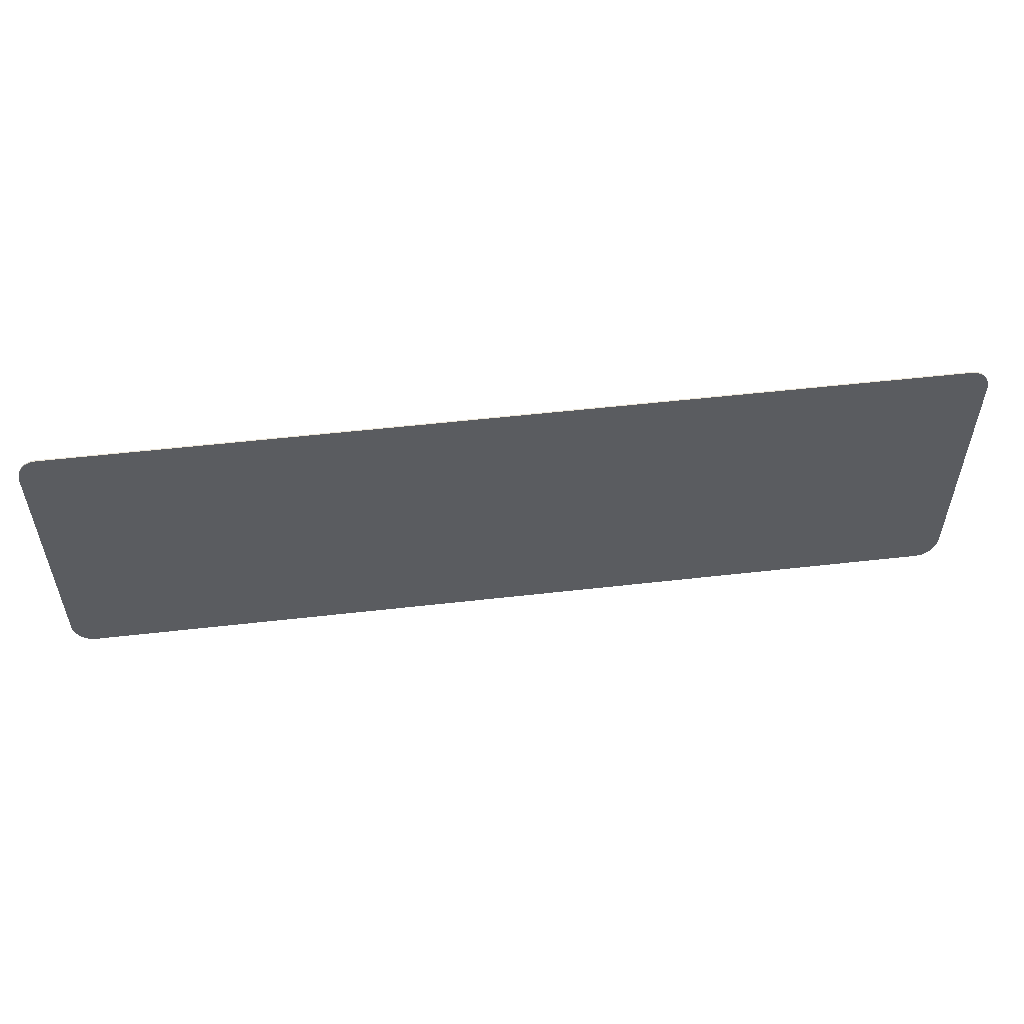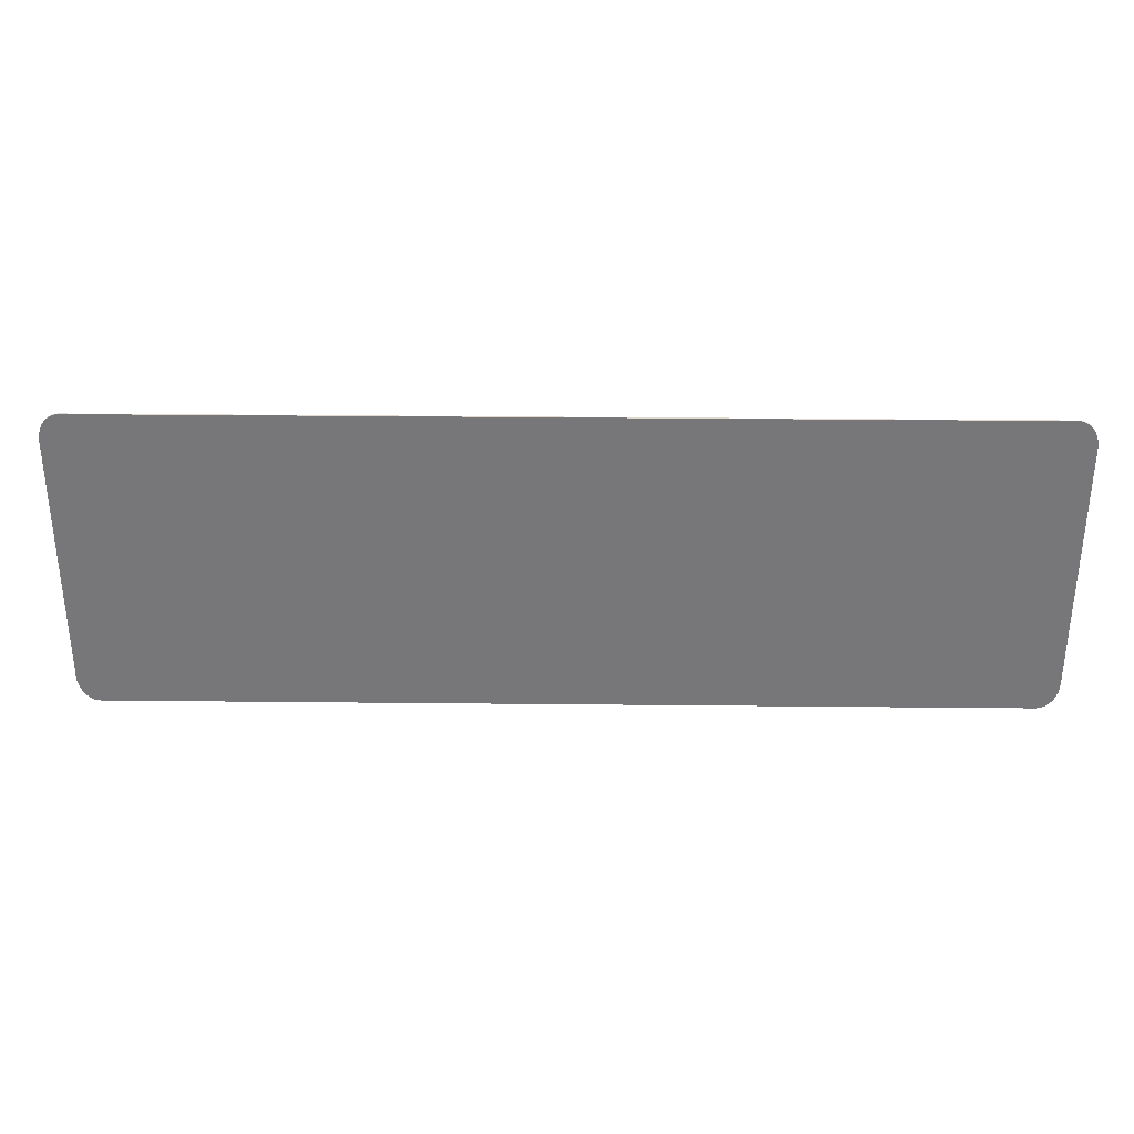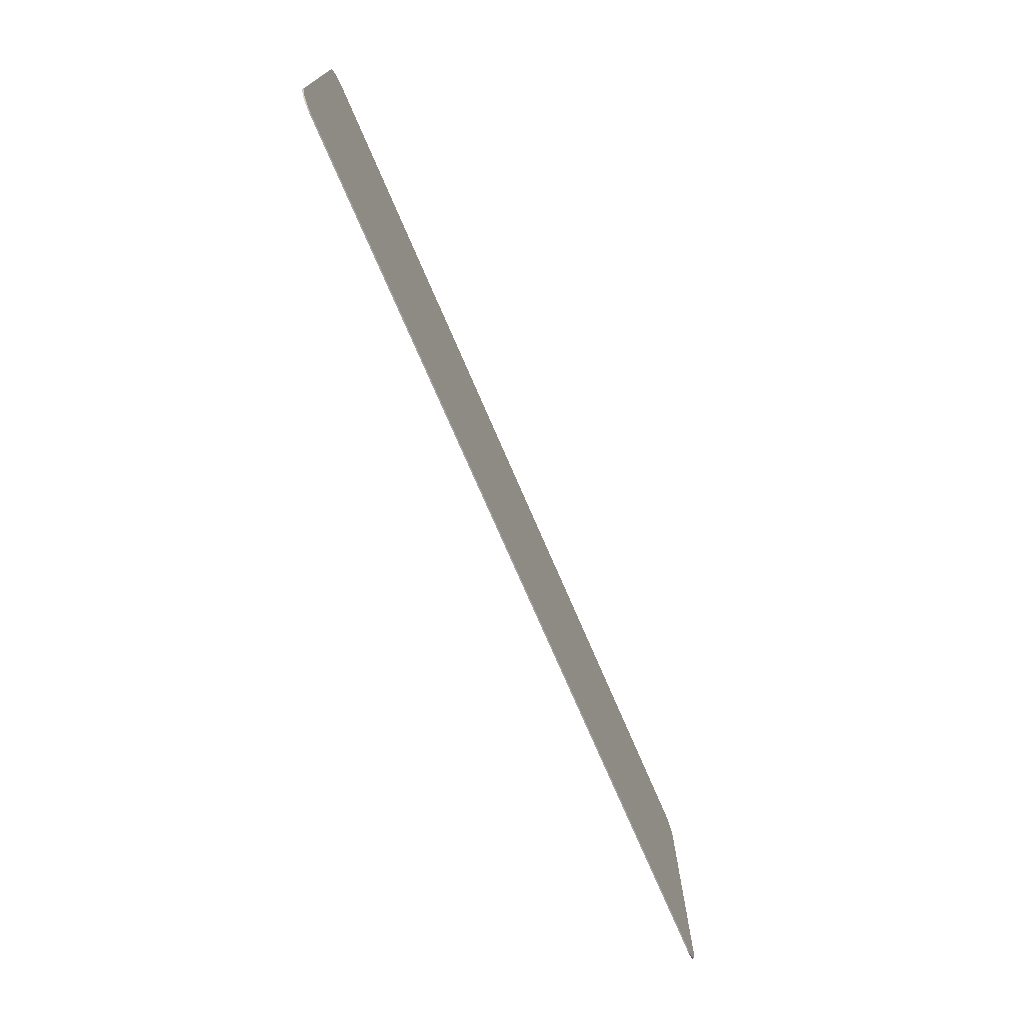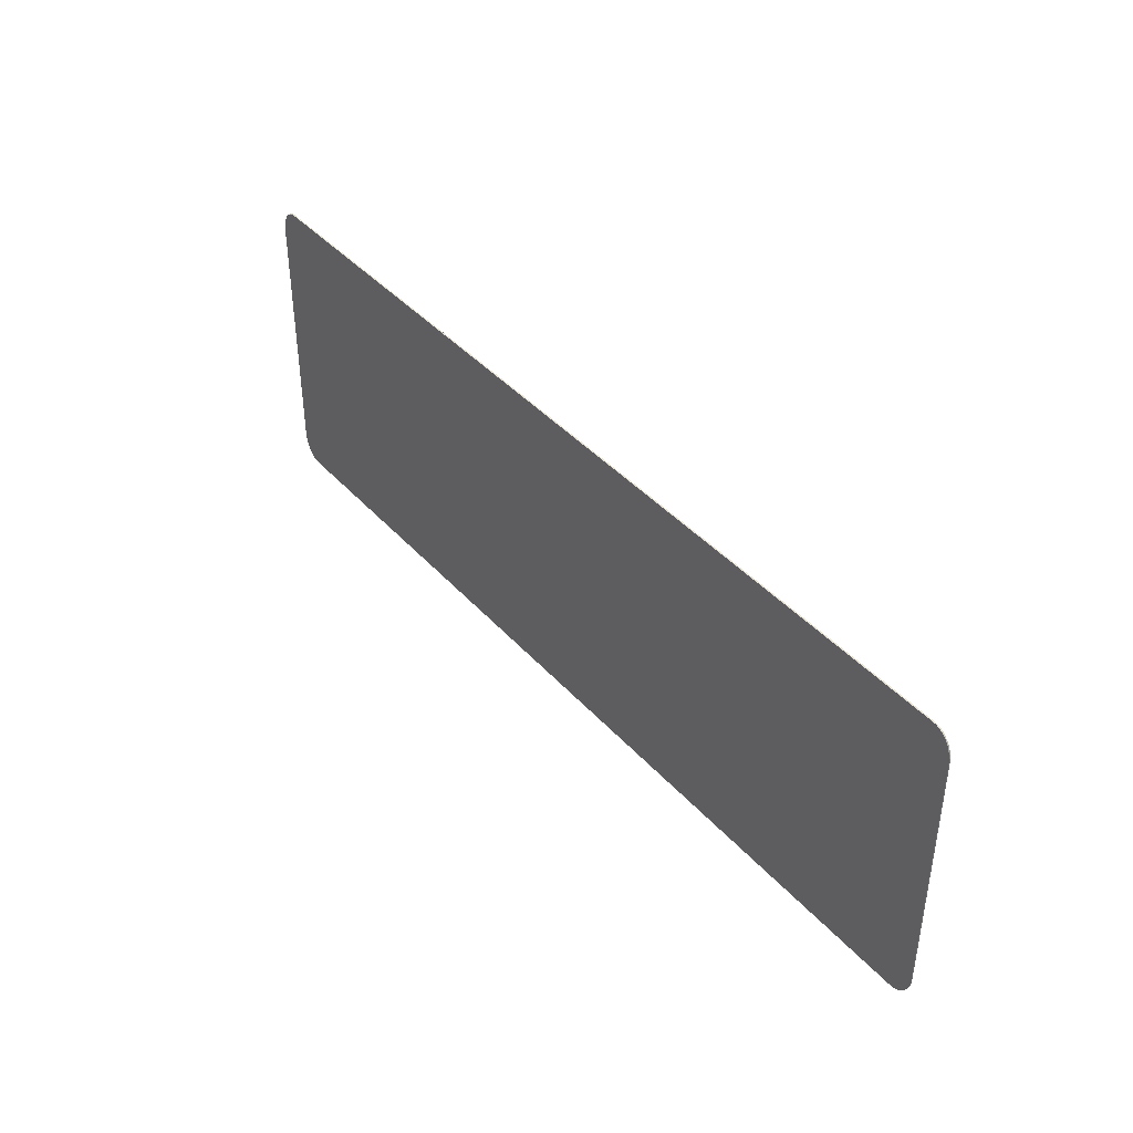
<metadata>
{"format":"obj","ext":"obj","renderer":"f3d","projection":"perspective","resolution":1024,"background":"white","views":[{"elev":54.2,"azim":-6.9,"up":"+Z"},{"elev":32.7,"azim":-179.2,"up":"+Z"},{"elev":-73.1,"azim":113.2,"up":"+Z"},{"elev":40.9,"azim":52.6,"up":"+Z"}]}
</metadata>
<code>
o Plane
v 0.7167 -0 0
v 0.75 -0 0.0444
v 0.7219 -0 0.000547
v 0.727 -0 0.002173
v 0.7318 -0 0.004839
v 0.7363 -0 0.00848
v 0.7402 -0 0.013
v 0.7436 -0 0.0183
v 0.7464 -0 0.02424
v 0.7484 -0 0.03068
v 0.7496 -0 0.03745
v -0.75 -0 0.0444
v -0.7167 -0 0
v -0.7496 -0 0.03745
v -0.7484 -0 0.03068
v -0.7464 -0 0.02424
v -0.7436 -0 0.0183
v -0.7402 -0 0.013
v -0.7363 -0 0.00848
v -0.7318 -0 0.004839
v -0.727 -0 0.002173
v -0.7219 -0 0.000547
v 0.75 0 0.4556
v 0.7167 0 0.5
v 0.7496 0 0.4625
v 0.7484 0 0.4693
v 0.7464 0 0.4758
v 0.7436 0 0.4817
v 0.7402 0 0.487
v 0.7363 0 0.4915
v 0.7318 0 0.4952
v 0.727 0 0.4978
v 0.7219 0 0.4995
v -0.7167 0 0.5
v -0.75 0 0.4556
v -0.7219 0 0.4995
v -0.727 0 0.4978
v -0.7318 0 0.4952
v -0.7363 0 0.4915
v -0.7402 0 0.487
v -0.7436 0 0.4817
v -0.7464 0 0.4758
v -0.7484 0 0.4693
v -0.7496 0 0.4625
v 0.7167 0.002 0.5
v 0.75 0.002 0.4556
v 0.7219 0.002 0.4995
v 0.727 0.002 0.4978
v 0.7318 0.002 0.4952
v 0.7363 0.002 0.4915
v 0.7402 0.002 0.487
v 0.7436 0.002 0.4817
v 0.7464 0.002 0.4758
v 0.7484 0.002 0.4693
v 0.7496 0.002 0.4625
v 0.75 0.002 0.0444
v 0.7167 0.002 -0
v 0.7496 0.002 0.03745
v 0.7484 0.002 0.03068
v 0.7464 0.002 0.02424
v 0.7436 0.002 0.0183
v 0.7402 0.002 0.013
v 0.7363 0.002 0.00848
v 0.7318 0.002 0.004839
v 0.727 0.002 0.002173
v 0.7219 0.002 0.000547
v -0.7167 0.002 0
v -0.75 0.002 0.0444
v -0.7219 0.002 0.000547
v -0.727 0.002 0.002173
v -0.7318 0.002 0.004839
v -0.7363 0.002 0.00848
v -0.7402 0.002 0.013
v -0.7436 0.002 0.0183
v -0.7464 0.002 0.02424
v -0.7484 0.002 0.03068
v -0.7496 0.002 0.03745
v -0.75 0.002 0.4556
v -0.7167 0.002 0.5
v -0.7496 0.002 0.4625
v -0.7484 0.002 0.4693
v -0.7464 0.002 0.4758
v -0.7436 0.002 0.4817
v -0.7402 0.002 0.487
v -0.7363 0.002 0.4915
v -0.7318 0.002 0.4952
v -0.727 0.002 0.4978
v -0.7219 0.002 0.4995
f 56 58 59 60 61 62 63 64 65 66 57 67 69 70 71 72 73 74 75 76 77 68 78 80 81 82 83 84 85 86 87 88 79 45 47 48 49 50 51 52 53 54 55 46
f 1 13 67 57
f 12 35 78 68
f 34 24 45 79
f 1 3 4 5 6 7 8 9 10 11 2 23 25 26 27 28 29 30 31 32 33 24 34 36 37 38 39 40 41 42 43 44 35 12 14 15 16 17 18 19 20 21 22 13
f 23 46 55 25
f 25 55 54 26
f 26 54 53 27
f 27 53 52 28
f 28 52 51 29
f 29 51 50 30
f 30 50 49 31
f 31 49 48 32
f 32 48 47 33
f 33 47 45 24
f 78 35 44 80
f 80 44 43 81
f 81 43 42 82
f 82 42 41 83
f 83 41 40 84
f 84 40 39 85
f 85 39 38 86
f 86 38 37 87
f 87 37 36 88
f 88 36 34 79
f 12 68 77 14
f 14 77 76 15
f 15 76 75 16
f 16 75 74 17
f 17 74 73 18
f 18 73 72 19
f 19 72 71 20
f 20 71 70 21
f 21 70 69 22
f 22 69 67 13
f 56 2 11 58
f 58 11 10 59
f 59 10 9 60
f 60 9 8 61
f 61 8 7 62
f 62 7 6 63
f 63 6 5 64
f 64 5 4 65
f 65 4 3 66
f 66 3 1 57
f 23 2 56 46

</code>
